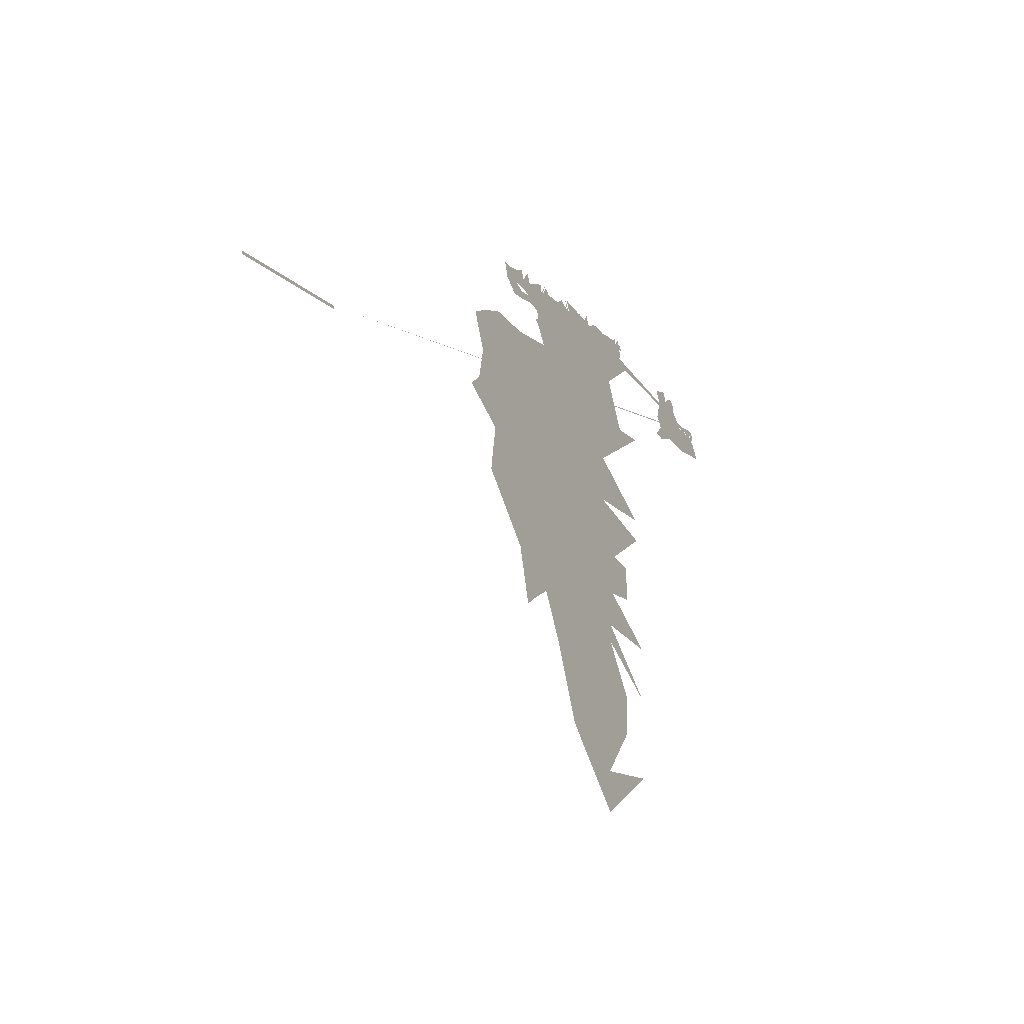
<metadata>
{"format":"obj","ext":"obj","renderer":"f3d","projection":"perspective","resolution":1024,"background":"white","views":[{"elev":-16.7,"azim":118.9,"up":"+Y"}]}
</metadata>
<code>
v 8.945 4.431 -0
v 9.023 4.032 -0
v 3.968 4.431 -0
v 3.659 4.032 -0
v 2.125 4.032 -0
v 2.188 4.431 -0
v 1.392 4.032 -0
v 1.424 4.431 -0
v 1.338 4.032 -0
v 1.347 4.431 -0
v 1.173 4.431 -0
v 1.182 4.032 -0
v 1.095 4.431 -0
v 1.128 4.032 -0
v 0.2727 4.431 -0
v 0.3359 4.032 -0
v -1.508 4.431 -0
v -1.199 4.032 -0
v -6.562 4.032 -0
v -6.484 4.431 -0
v -7.355 4.431 -0
v -7.501 4.032 -0
v -7.469 4.431 -0
v -7.582 4.431 -0
v -7.847 4.431 -0
v -7.918 4.032 -0
v -7.951 4.431 -0
v -8.054 4.431 -0
v -9.053 4.032 -0
v -9.132 4.431 -0
v -106.4 18.7 -0
v -106.4 18.55 -0
v -107.1 18.69 -0
v -107.1 18.51 -0
v -108.6 18.62 -0
v -108.6 18.44 -0
v -109.6 18.58 -0
v -109.6 18.4 -0
v -110.2 18.41 -0
v -110.2 18.37 -0
v -110.2 18.52 -0
v -110.2 18.55 -0
v -112.7 15.48 -0
v -111.4 17.36 -0
v -107.2 15.18 -0
v -107.8 16.99 -0
v -105.8 16.98 -0
v -104.4 15.52 -0
v -104.2 16.98 -0
v -103.3 15.74 -0
v -103 16.93 -0
v -102.5 15.82 -0
v -102.2 16.77 -0
v -101.3 16.43 -0
v -101.5 15.55 -0
v -100.4 15.94 -0
v -99.55 15.02 -0
v -99.39 16.75 -0
v -97.9 15.41 -0
v -98.09 22.39 -0
v -100.7 22.93 -0
v -99.08 20.8 -0
v -101.4 21.58 -0
v -99.97 19.47 -0
v -98.24 18.19 -0
v -100.9 17.47 -0
v -102.1 17.91 -0
v -103.2 18.15 -0
v -104.6 18.3 -0
v -104.9 18 -0
v -105.9 17.64 -0
v -107.4 17.64 -0
v -108.6 17.48 -0
v -109.8 17.56 -0
v -110.9 17.83 -0
v -110.9 17.87 -0
v -109.8 17.66 -0
v -109.8 17.77 -0
v -108.8 17.82 -0
v -109.8 18.07 -0
v -108.7 18.11 -0
v -108.7 18.29 -0
v -107.3 18.17 -0
v -107.3 17.88 -0
v -107.3 17.74 -0
v -106 17.77 -0
v -108.8 17.61 -0
v -107.2 18.35 -0
v -106.3 18.25 -0
v -106.4 18.39 -0
v -105.9 18.29 -0
v -106 18.41 -0
v -105.7 18.46 -0
v -105.5 18.38 -0
v -105.7 18.93 -0
v -105.5 19.05 -0
v -105.9 19.11 -0
v -106 18.95 -0
v -106.3 19.11 -0
v -106.4 18.94 -0
v -107.2 18.9 -0
v -107.3 19.1 -0
v -106.9 19.19 -0
v -106.2 19.23 -0
v -106 19.24 -0
v -106 19.23 -0
v -105.8 19.21 -0
v -105.3 19.77 -0
v -105.6 19.2 -0
v -105.3 19.16 -0
v -105.2 19.15 -0
v -105.1 18.33 -0
v -105.2 18.25 -0
v -105.7 18.14 -0
v -106.1 18.03 -0
v -105.5 17.94 -0
v -105 18.14 -0
v -104.9 18.32 -0
v -104.3 19.6 -0
v -104.4 20.54 -0
v -103 20.46 -0
v -104 21.57 -0
v -103 21.63 -0
v -103.8 22.16 -0
v -102.6 22.38 -0
v -101.6 20.2 -0
v -100.9 18.77 -0
v -102.1 19.24 -0
v -103.1 19.46 -0
v -108.6 18.39 -0
v -109.7 18.34 -0
v -109.7 18.24 -0
v -110.4 18.33 -0
v -110.5 18.26 -0
v -110.5 18.38 -0
v -110.8 18.35 -0
v -110.8 18.6 -0
v -110.5 18.56 -0
v -110.5 18.72 -0
v -110.4 18.63 -0
v -109.7 18.8 -0
v -109.7 18.67 -0
v -108.6 18.72 -0
v -108.7 18.84 -0
v -107.2 18.78 -0
v -106.4 18.83 -0
v -106.1 18.83 -0
v -105.9 18.82 -0
v -105.9 18.52 -0
v -106.1 18.49 -0
v -106.4 18.47 -0
v -107.2 18.45 -0
v -110.6 18.14 -0
v -111 18.3 -0
v -111.4 18.2 -0
v -111.1 18.66 -0
v -111.4 18.75 -0
v -110.9 19.11 -0
v -110.6 18.85 -0
v -109.8 19 -0
v -109.8 19.31 -0
v -110.6 19.25 -0
v -110.3 19.28 -0
v -109.8 19.37 -0
v -109.2 19.39 -0
v -109 19.37 -0
v -108.8 19.35 -0
v -108.7 19.04 -0
v -108.4 19.32 -0
v -107.1 19.19 -0
v -107.3 19.22 -0
v -109.7 18.62 -0
v -110.3 18.58 -0
v -110.3 18.53 -0
v -110.3 18.4 -0
v -110.3 18.36 -0
v -109.7 18.38 -0
v -108.6 18.42 -0
v -107.1 18.49 -0
v -106.4 18.51 -0
v -106.3 18.52 -0
v -106.2 18.54 -0
v -106.2 18.75 -0
v -106.3 18.76 -0
v -106.4 18.76 -0
v -107.1 18.72 -0
v -108.6 18.66 -0
v -68.05 26.51 -0
v -68.79 24.92 -0
v -69.19 25.22 -0
v -70.44 22.98 -0
v -70.82 23.19 -0
v -69.54 25.2 -0
v -71.05 23.29 -0
v -70.21 25.19 -0
v -71.55 23.4 -0
v -71 25.21 -0
v -72.87 24.45 -0
v -72.11 26 -0
v -74.27 26.43 -0
v -74.91 25.05 -0
v -73.43 23.31 -0
v -71.83 22.45 -0
v -71.1 22.01 -0
v -70.24 22.8 -0
v -68.31 24.9 -0
v -67.48 26.47 -0
v -89.91 -3.791 -0
v -78.91 -0.3359 -0
v -82.36 -8.056 -0
v -73.83 -6.504 -0
v -78.19 -13.04 -0
v -86.26 -8.882 -0
v -81.72 -13.71 -0
v -86.28 -13.55 -0
v -55.63 -9.224 -0
v -56.9 -2.698 -0
v -69.28 -8.886 -0
v -71.86 -13.11 -0
v -69.29 -14.21 -0
v -91.19 -20.03 -0
v -80.84 -18.46 -0
v -80.71 -20.82 -0
v -91.04 -27.56 -0
v -85.32 25.51 -0
v -85.59 24.78 -0
v -84.73 25.38 -0
v -85.01 24.69 -0
v -84.03 24.58 -0
v -84.27 23.91 -0
v -85.31 24.02 -0
v -84.39 23.5 -0
v -85.46 23.53 -0
v -84.69 23.21 -0
v -83.05 23.35 -0
v -82.84 24.2 -0
v -83.83 25.25 -0
v -84.5 26.06 -0
v -90.12 11.96 -0
v -79.13 5.983 -0
v -84.83 12.04 -0
v -80.17 14.59 -0
v -81.38 18.52 -0
v -79.85 21.65 -0
v -83.09 21.68 -0
v -87.02 22.07 -0
v -83.05 22.04 -0
v -85.49 22.89 -0
v -83.2 22.89 -0
v -80.57 23.23 -0
v -80.46 22.54 -0
v -83.64 25.94 -0
v -82.67 25.52 -0
v -80.77 24.45 -0
v -79.53 24.26 -0
v -79.62 23.16 -0
v -79.67 22.45 -0
v -79.45 22.42 -0
v -78.33 21.56 -0
v -77.05 21.31 -0
v -75.66 16.58 -0
v -74.75 20.66 -0
v -72.79 20.12 -0
v -74.06 22.05 -0
v -70.27 21.56 -0
v -69.26 22.32 -0
v -67.17 24.18 -0
v -65.23 25.25 -0
v -66.47 26.05 -0
v -75.49 23.81 -0
v -76.71 25.75 -0
v -77.35 24.73 -0
v -77.35 25.77 -0
v -78.64 24.37 -0
v -78.6 25.66 -0
v -79.03 25.56 -0
v -79.02 24.29 -0
v -79.16 24.28 -0
v -79.17 25.5 -0
v -79.57 25.4 -0
v -80.73 25.56 -0
v -79.33 23.18 -0
v -79.28 23.16 -0
v -78.49 22.51 -0
v -78.05 22.47 -0
v -76.51 21.99 -0
v -76.13 22.68 -0
v -77.8 23.27 -0
v -78.55 23.21 -0
v -89.7 -0.7292 -0
v -73.54 -0.157 -0
v -68.17 0.02769 -0
v -63.25 3.283 -0
v -52.46 0.7366 -0
v -46.8 -1.894 -0
v -46.29 -4.922 -0
v -54.17 -13.44 -0
v -63.96 -16.67 -0
v -61.35 -17.89 -0
v -58.77 -19.22 -0
v -56.28 -20.74 -0
v -90.82 -38.97 -0
v -80.04 -39.48 -0
v -79.94 -45.17 -0
v -69.43 -34.47 -0
v -74.92 -31.43 -0
v -85.55 -33.47 -0
v -75.3 -23.59 -0
v -85.71 -27.92 -0
v -75.03 -13.89 -0
v -66.6 -15.43 -0
v -64.78 -23.98 -0
v -69.69 -29.03 -0
v -60.09 26.03 -0
v -60.31 24.89 -0
v -58.46 25.51 -0
v -58.78 23.87 -0
v -56.71 24.96 -0
v -56.98 23.51 -0
v -55.19 23.86 -0
v -54.99 24.86 -0
v -56.44 26.41 -0
v -47.36 1.055 -0
v -48.66 4.18 -0
v -41.04 5.291 -0
v -43 6.722 -0
v -47.66 7.735 -0
v -45.76 9.162 -0
v -43.99 10.74 -0
v -46.62 12.69 -0
v -41.97 15.51 -0
v -44.57 16.71 -0
v -53.76 15.11 -0
v -47.07 17.38 -0
v -48.22 17.72 -0
v -49.22 17.61 -0
v -50.69 17.34 -0
v -54.13 16.91 -0
v -58.48 15.61 -0
v -61.03 17.29 -0
v -61.64 15.84 -0
v -66.31 18.44 -0
v -65.35 14.28 -0
v -69.2 19.17 -0
v -67.99 20.98 -0
v -67.63 21.53 -0
v -65.83 23.65 -0
v -63.98 23.12 -0
v -62.55 25.31 -0
v -61.62 22.39 -0
v -60.72 24.29 -0
v -61.76 26.06 -0
v -60.51 24.6 -0
v -59.28 23.46 -0
v -58.4 22 -0
v -58 22.04 -0
v -57.43 22.53 -0
v -57.42 22.16 -0
v -56.59 22.18 -0
v -54.12 22.43 -0
v -56.39 22.15 -0
v -56.1 22.12 -0
v -55.69 22.09 -0
v -54.25 21.96 -0
v -53.99 21.92 -0
v -52.53 23.42 -0
v -53.76 21.93 -0
v -52.91 21.97 -0
v -52.64 21.98 -0
v -52.6 21.98 -0
v -51.8 22.65 -0
v -51.63 24.54 -0
v -50.61 23.61 -0
v -50.16 24.9 -0
v -52.28 24.74 -0
v -53.05 23.82 -0
v -52.85 24.84 -0
v -53.39 24.33 -0
v -53.64 24.84 -0
v -54.72 26.18 -0
v -53.09 25.64 -0
v -52.52 25.54 -0
v -51.9 25.48 -0
v -51.24 25.35 -0
v -49.92 25.64 -0
v -58.7 20.28 -0
v -59.34 20.59 -0
v -59.33 20.69 -0
v -59.47 20.71 -0
v -59.33 21.38 -0
v -59.4 21.44 -0
v -58.89 21.86 -0
v -58.71 21.83 -0
v -63.35 20.37 -0
v -59.43 19.64 -0
v -58.76 20.23 -0
v -66.07 21.05 -0
v -74.06 9.189 -0
v -69.07 9.104 -0
v -60.06 9.139 -0
v -54.54 13.57 -0
v -50.34 10.31 -0
v -48.42 11.45 -0
v -50.98 7.071 -0
v -52.88 9.689 -0
v -54.27 11.85 -0
v -54.67 23.01 -0
v -57.19 23.13 -0
v -59.08 23.67 -0
v -60.37 24.8 -0
v -61.44 26.32 -0
v -58.88 23.81 -0
v -57.05 23.44 -0
v -54.96 23.5 -0
f 1 2 3
f 3 2 4
f 3 4 3
f 3 4 5
f 3 5 6
f 6 5 7
f 6 7 8
f 8 7 9
f 8 9 10
f 10 9 9
f 10 9 11
f 11 9 12
f 11 12 13
f 13 12 14
f 13 14 15
f 15 14 16
f 15 16 17
f 17 16 18
f 17 18 17
f 17 18 19
f 17 19 20
f 20 19 19
f 20 19 21
f 21 19 22
f 21 22 23
f 23 22 22
f 23 22 24
f 24 22 22
f 24 22 25
f 25 22 26
f 25 26 27
f 27 26 26
f 27 26 28
f 28 26 29
f 28 29 30
f 30 29 30
f 30 30 31
f 31 30 32
f 31 32 33
f 33 32 34
f 33 34 35
f 35 34 36
f 35 36 37
f 37 36 38
f 37 38 39
f 39 38 40
f 39 40 40
f 40 40 39
f 40 39 39
f 39 39 41
f 39 41 37
f 37 41 42
f 37 42 42
f 42 42 43
f 42 43 43
f 43 43 44
f 43 44 45
f 45 44 46
f 45 46 45
f 45 46 47
f 45 47 48
f 48 47 49
f 48 49 50
f 50 49 51
f 50 51 52
f 52 51 53
f 52 53 52
f 52 53 54
f 52 54 55
f 55 54 56
f 55 56 57
f 57 56 58
f 57 58 59
f 59 58 59
f 59 59 60
f 60 59 60
f 60 60 61
f 61 60 62
f 61 62 63
f 63 62 62
f 63 62 64
f 64 62 65
f 64 65 64
f 64 65 58
f 64 58 66
f 66 58 56
f 66 56 66
f 66 56 54
f 66 54 66
f 66 54 53
f 66 53 67
f 67 53 51
f 67 51 68
f 68 51 49
f 68 49 69
f 69 49 49
f 69 49 70
f 70 49 47
f 70 47 71
f 71 47 47
f 71 47 72
f 72 47 46
f 72 46 73
f 73 46 44
f 73 44 74
f 74 44 75
f 74 75 74
f 74 75 76
f 74 76 77
f 77 76 78
f 77 78 79
f 79 78 80
f 79 80 81
f 81 80 82
f 81 82 81
f 81 82 83
f 81 83 79
f 79 83 84
f 79 84 85
f 85 84 86
f 85 86 85
f 85 86 71
f 85 71 85
f 85 71 72
f 85 72 85
f 85 72 73
f 85 73 87
f 87 73 74
f 87 74 87
f 87 74 77
f 87 77 87
f 87 77 79
f 87 79 85
f 85 79 85
f 85 85 82
f 82 85 82
f 82 82 83
f 83 82 88
f 83 88 89
f 89 88 90
f 89 90 91
f 91 90 92
f 91 92 91
f 91 92 93
f 91 93 94
f 94 93 95
f 94 95 96
f 96 95 95
f 96 95 97
f 97 95 98
f 97 98 99
f 99 98 100
f 99 100 99
f 99 100 101
f 99 101 99
f 99 101 102
f 99 102 99
f 99 102 103
f 99 103 99
f 99 103 104
f 99 104 99
f 99 104 105
f 99 105 97
f 97 105 106
f 97 106 107
f 107 106 108
f 107 108 109
f 109 108 108
f 109 108 110
f 110 108 111
f 110 111 110
f 110 111 112
f 110 112 110
f 110 112 113
f 110 113 94
f 94 113 114
f 94 114 91
f 91 114 89
f 91 89 89
f 89 89 84
f 89 84 84
f 84 84 83
f 84 83 115
f 115 83 89
f 115 89 115
f 115 89 114
f 115 114 116
f 116 114 113
f 116 113 117
f 117 113 112
f 117 112 118
f 118 112 111
f 118 111 119
f 119 111 108
f 119 108 119
f 119 108 120
f 119 120 121
f 121 120 122
f 121 122 123
f 123 122 124
f 123 124 123
f 123 124 125
f 123 125 123
f 123 125 63
f 123 63 126
f 126 63 64
f 126 64 127
f 127 64 66
f 127 66 127
f 127 66 67
f 127 67 128
f 128 67 68
f 128 68 129
f 129 68 68
f 129 68 119
f 119 68 69
f 119 69 118
f 118 69 70
f 118 70 117
f 117 70 71
f 117 71 116
f 116 71 86
f 116 86 115
f 115 86 84
f 115 84 84
f 84 84 127
f 84 127 127
f 127 127 128
f 127 128 126
f 126 128 121
f 126 121 123
f 123 121 123
f 123 123 119
f 119 123 119
f 119 119 129
f 129 119 121
f 129 121 128
f 128 121 128
f 128 128 130
f 130 128 130
f 130 130 131
f 131 130 132
f 131 132 133
f 133 132 134
f 133 134 135
f 135 134 136
f 135 136 135
f 135 136 137
f 135 137 138
f 138 137 139
f 138 139 140
f 140 139 141
f 140 141 142
f 142 141 141
f 142 141 143
f 143 141 144
f 143 144 143
f 143 144 101
f 143 101 145
f 145 101 100
f 145 100 146
f 146 100 100
f 146 100 147
f 147 100 98
f 147 98 148
f 148 98 95
f 148 95 149
f 149 95 93
f 149 93 149
f 149 93 92
f 149 92 150
f 150 92 90
f 150 90 151
f 151 90 90
f 151 90 152
f 152 90 88
f 152 88 130
f 130 88 82
f 130 82 132
f 132 82 80
f 132 80 153
f 153 80 78
f 153 78 153
f 153 78 76
f 153 76 154
f 154 76 155
f 154 155 156
f 156 155 157
f 156 157 156
f 156 157 158
f 156 158 156
f 156 158 159
f 156 159 156
f 156 159 137
f 156 137 154
f 154 137 136
f 154 136 153
f 153 136 134
f 153 134 132
f 132 134 132
f 132 132 159
f 159 132 159
f 159 159 160
f 160 159 158
f 160 158 161
f 161 158 162
f 161 162 161
f 161 162 163
f 161 163 161
f 161 163 164
f 161 164 161
f 161 164 165
f 161 165 161
f 161 165 166
f 161 166 160
f 160 166 167
f 160 167 168
f 168 167 169
f 168 169 169
f 169 169 97
f 169 97 97
f 97 97 107
f 97 107 96
f 96 107 109
f 96 109 96
f 96 109 110
f 96 110 94
f 94 110 94
f 94 94 103
f 103 94 103
f 103 103 170
f 170 103 102
f 170 102 171
f 171 102 102
f 171 102 169
f 169 102 102
f 169 102 168
f 168 102 101
f 168 101 168
f 168 101 144
f 168 144 160
f 160 144 141
f 160 141 159
f 159 141 139
f 159 139 137
f 137 139 137
f 137 137 172
f 172 137 172
f 172 172 142
f 142 172 173
f 142 173 140
f 140 173 174
f 140 174 138
f 138 174 175
f 138 175 135
f 135 175 175
f 135 175 133
f 133 175 176
f 133 176 131
f 131 176 177
f 131 177 131
f 131 177 178
f 131 178 130
f 130 178 179
f 130 179 152
f 152 179 180
f 152 180 151
f 151 180 181
f 151 181 150
f 150 181 182
f 150 182 149
f 149 182 182
f 149 182 148
f 148 182 183
f 148 183 147
f 147 183 184
f 147 184 146
f 146 184 185
f 146 185 145
f 145 185 186
f 145 186 145
f 145 186 187
f 145 187 143
f 143 187 187
f 143 187 142
f 142 187 172
f 142 172 188
f 188 172 189
f 188 189 190
f 190 189 191
f 190 191 190
f 190 191 192
f 190 192 193
f 193 192 194
f 193 194 195
f 195 194 196
f 195 196 197
f 197 196 198
f 197 198 199
f 199 198 199
f 199 199 200
f 200 199 200
f 200 200 201
f 201 200 198
f 201 198 202
f 202 198 196
f 202 196 203
f 203 196 194
f 203 194 203
f 203 194 192
f 203 192 204
f 204 192 191
f 204 191 205
f 205 191 189
f 205 189 206
f 206 189 207
f 206 207 207
f 207 207 208
f 207 208 208
f 208 208 209
f 208 209 210
f 210 209 211
f 210 211 210
f 210 211 212
f 210 212 213
f 213 212 214
f 213 214 215
f 215 214 215
f 215 215 216
f 216 215 216
f 216 216 217
f 217 216 218
f 217 218 211
f 211 218 218
f 211 218 219
f 219 218 218
f 219 218 220
f 220 218 216
f 220 216 216
f 216 216 221
f 216 221 221
f 221 221 214
f 221 214 222
f 222 214 212
f 222 212 222
f 222 212 223
f 222 223 224
f 224 223 224
f 224 224 225
f 225 224 225
f 225 225 226
f 226 225 227
f 226 227 228
f 228 227 229
f 228 229 228
f 228 229 230
f 228 230 231
f 231 230 232
f 231 232 233
f 233 232 232
f 233 232 234
f 234 232 232
f 234 232 235
f 235 232 230
f 235 230 236
f 236 230 229
f 236 229 237
f 237 229 227
f 237 227 238
f 238 227 238
f 238 238 239
f 239 238 239
f 239 239 240
f 240 239 241
f 240 241 242
f 242 241 243
f 242 243 244
f 244 243 243
f 244 243 245
f 245 243 246
f 245 246 247
f 247 246 248
f 247 248 249
f 249 248 234
f 249 234 249
f 249 234 235
f 249 235 249
f 249 235 250
f 249 250 247
f 247 250 251
f 247 251 247
f 247 251 244
f 247 244 245
f 245 244 245
f 245 245 252
f 252 245 252
f 252 252 237
f 237 252 253
f 237 253 236
f 236 253 254
f 236 254 235
f 235 254 254
f 235 254 250
f 250 254 255
f 250 255 250
f 250 255 256
f 250 256 251
f 251 256 257
f 251 257 244
f 244 257 258
f 244 258 244
f 244 258 259
f 244 259 242
f 242 259 260
f 242 260 261
f 261 260 262
f 261 262 263
f 263 262 264
f 263 264 263
f 263 264 203
f 263 203 263
f 263 203 204
f 263 204 265
f 265 204 205
f 265 205 266
f 266 205 206
f 266 206 267
f 267 206 206
f 267 206 268
f 268 206 269
f 268 269 269
f 269 269 203
f 269 203 203
f 203 203 264
f 203 264 202
f 202 264 270
f 202 270 201
f 201 270 270
f 201 270 271
f 271 270 272
f 271 272 273
f 273 272 274
f 273 274 275
f 275 274 274
f 275 274 276
f 276 274 277
f 276 277 276
f 276 277 278
f 276 278 279
f 279 278 278
f 279 278 280
f 280 278 255
f 280 255 280
f 280 255 254
f 280 254 281
f 281 254 253
f 281 253 253
f 253 253 255
f 253 255 255
f 255 255 278
f 255 278 256
f 256 278 282
f 256 282 257
f 257 282 282
f 257 282 258
f 258 282 283
f 258 283 258
f 258 283 284
f 258 284 259
f 259 284 285
f 259 285 260
f 260 285 286
f 260 286 262
f 262 286 287
f 262 287 264
f 264 287 287
f 264 287 270
f 270 287 287
f 270 287 288
f 288 287 286
f 288 286 288
f 288 286 285
f 288 285 289
f 289 285 284
f 289 284 289
f 289 284 283
f 289 283 277
f 277 283 282
f 277 282 278
f 278 282 278
f 278 278 277
f 277 278 277
f 277 277 289
f 289 277 274
f 289 274 289
f 289 274 272
f 289 272 288
f 288 272 270
f 288 270 270
f 270 270 290
f 270 290 290
f 290 290 240
f 290 240 209
f 209 240 291
f 209 291 211
f 211 291 292
f 211 292 217
f 217 292 293
f 217 293 217
f 217 293 294
f 217 294 217
f 217 294 295
f 217 295 217
f 217 295 296
f 217 296 216
f 216 296 297
f 216 297 298
f 298 297 297
f 298 297 299
f 299 297 297
f 299 297 300
f 300 297 301
f 300 301 301
f 301 301 302
f 301 302 302
f 302 302 303
f 302 303 304
f 304 303 303
f 304 303 305
f 305 303 303
f 305 303 306
f 306 303 307
f 306 307 308
f 308 307 309
f 308 309 308
f 308 309 223
f 308 223 310
f 310 223 212
f 310 212 310
f 310 212 211
f 310 211 310
f 310 211 219
f 310 219 308
f 308 219 220
f 308 220 311
f 311 220 216
f 311 216 311
f 311 216 298
f 311 298 308
f 308 298 299
f 308 299 308
f 308 299 312
f 308 312 313
f 313 312 305
f 313 305 313
f 313 305 306
f 313 306 308
f 308 306 308
f 308 308 314
f 314 308 314
f 314 314 315
f 315 314 316
f 315 316 317
f 317 316 318
f 317 318 319
f 319 318 318
f 319 318 320
f 320 318 318
f 320 318 321
f 321 318 322
f 321 322 322
f 322 322 295
f 322 295 295
f 295 295 294
f 295 294 323
f 323 294 324
f 323 324 325
f 325 324 324
f 325 324 326
f 326 324 327
f 326 327 326
f 326 327 328
f 326 328 329
f 329 328 330
f 329 330 331
f 331 330 330
f 331 330 332
f 332 330 333
f 332 333 334
f 334 333 333
f 334 333 335
f 335 333 333
f 335 333 336
f 336 333 333
f 336 333 337
f 337 333 333
f 337 333 338
f 338 333 339
f 338 339 340
f 340 339 341
f 340 341 342
f 342 341 343
f 342 343 344
f 344 343 261
f 344 261 344
f 344 261 263
f 344 263 344
f 344 263 265
f 344 265 345
f 345 265 266
f 345 266 346
f 346 266 267
f 346 267 347
f 347 267 268
f 347 268 348
f 348 268 349
f 348 349 350
f 350 349 349
f 350 349 351
f 351 349 352
f 351 352 351
f 351 352 353
f 351 353 351
f 351 353 354
f 351 354 355
f 355 354 354
f 355 354 356
f 356 354 357
f 356 357 358
f 358 357 357
f 358 357 359
f 359 357 360
f 359 360 361
f 361 360 360
f 361 360 362
f 362 360 360
f 362 360 363
f 363 360 360
f 363 360 364
f 364 360 360
f 364 360 365
f 365 360 366
f 365 366 367
f 367 366 366
f 367 366 368
f 368 366 366
f 368 366 369
f 369 366 366
f 369 366 370
f 370 366 366
f 370 366 371
f 371 366 372
f 371 372 373
f 373 372 374
f 373 374 374
f 374 374 372
f 374 372 372
f 372 372 366
f 372 366 375
f 375 366 376
f 375 376 377
f 377 376 378
f 377 378 379
f 379 378 320
f 379 320 321
f 321 320 321
f 321 321 380
f 380 321 380
f 380 380 321
f 321 380 381
f 321 381 379
f 379 381 381
f 379 381 377
f 377 381 382
f 377 382 375
f 375 382 383
f 375 383 372
f 372 383 384
f 372 384 374
f 374 384 385
f 374 385 385
f 385 385 386
f 385 386 386
f 386 386 387
f 386 387 388
f 388 387 389
f 388 389 390
f 390 389 391
f 390 391 390
f 390 391 392
f 390 392 393
f 393 392 392
f 393 392 355
f 355 392 392
f 355 392 351
f 351 392 392
f 351 392 350
f 350 392 391
f 350 391 394
f 394 391 389
f 394 389 395
f 395 389 387
f 395 387 396
f 396 387 386
f 396 386 386
f 386 386 350
f 386 350 350
f 350 350 394
f 350 394 348
f 348 394 397
f 348 397 347
f 347 397 397
f 347 397 346
f 346 397 397
f 346 397 345
f 345 397 397
f 345 397 344
f 344 397 397
f 344 397 342
f 342 397 394
f 342 394 340
f 340 394 395
f 340 395 395
f 395 395 242
f 395 242 242
f 242 242 261
f 242 261 398
f 398 261 343
f 398 343 398
f 398 343 399
f 398 399 398
f 398 399 240
f 398 240 242
f 242 240 242
f 242 242 240
f 240 242 240
f 240 240 291
f 291 240 399
f 291 399 292
f 292 399 399
f 292 399 293
f 293 399 399
f 293 399 400
f 400 399 343
f 400 343 400
f 400 343 341
f 400 341 400
f 400 341 339
f 400 339 401
f 401 339 333
f 401 333 402
f 402 333 333
f 402 333 403
f 403 333 330
f 403 330 403
f 403 330 328
f 403 328 403
f 403 328 327
f 403 327 402
f 402 327 327
f 402 327 404
f 404 327 324
f 404 324 404
f 404 324 294
f 404 294 404
f 404 294 405
f 404 405 402
f 402 405 406
f 402 406 401
f 401 406 406
f 401 406 400
f 400 406 405
f 400 405 400
f 400 405 294
f 400 294 293
f 293 294 293
f 293 293 366
f 366 293 366
f 366 366 376
f 376 366 360
f 376 360 407
f 407 360 357
f 407 357 408
f 408 357 354
f 408 354 409
f 409 354 353
f 409 353 410
f 410 353 411
f 410 411 410
f 410 411 315
f 410 315 410
f 410 315 317
f 410 317 412
f 412 317 319
f 412 319 413
f 413 319 320
f 413 320 413
f 413 320 408
f 413 408 413
f 413 408 409
f 413 409 412
f 412 409 410
f 412 410 410
f 410 410 408
f 410 408 408
f 408 408 320
f 408 320 414
f 414 320 378
f 414 378 414
f 414 378 376

</code>
